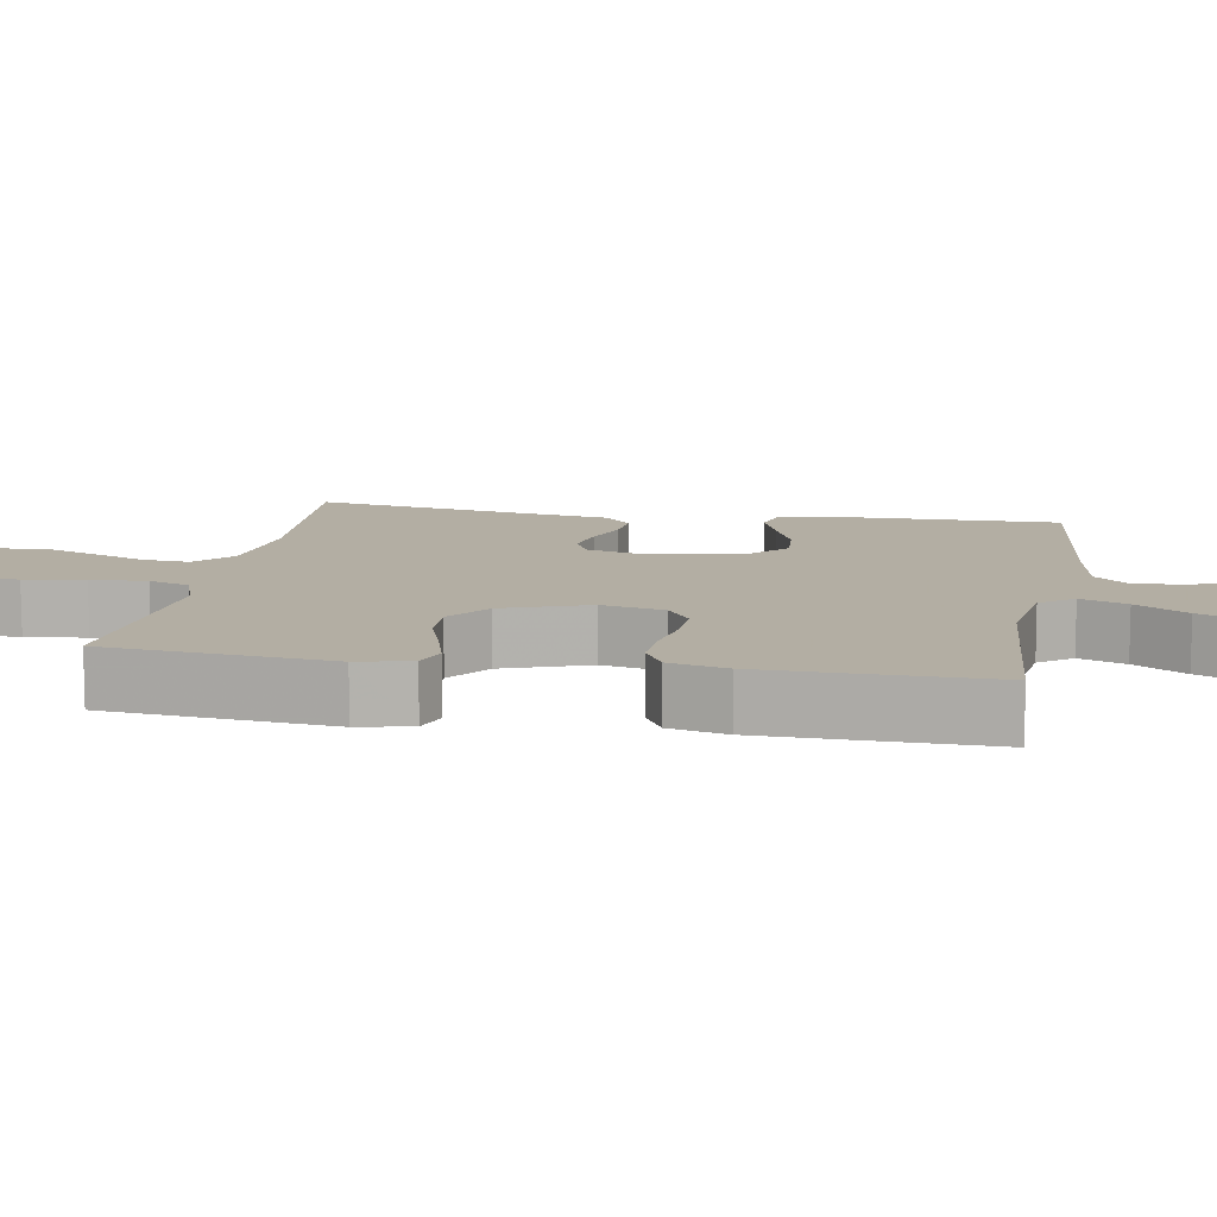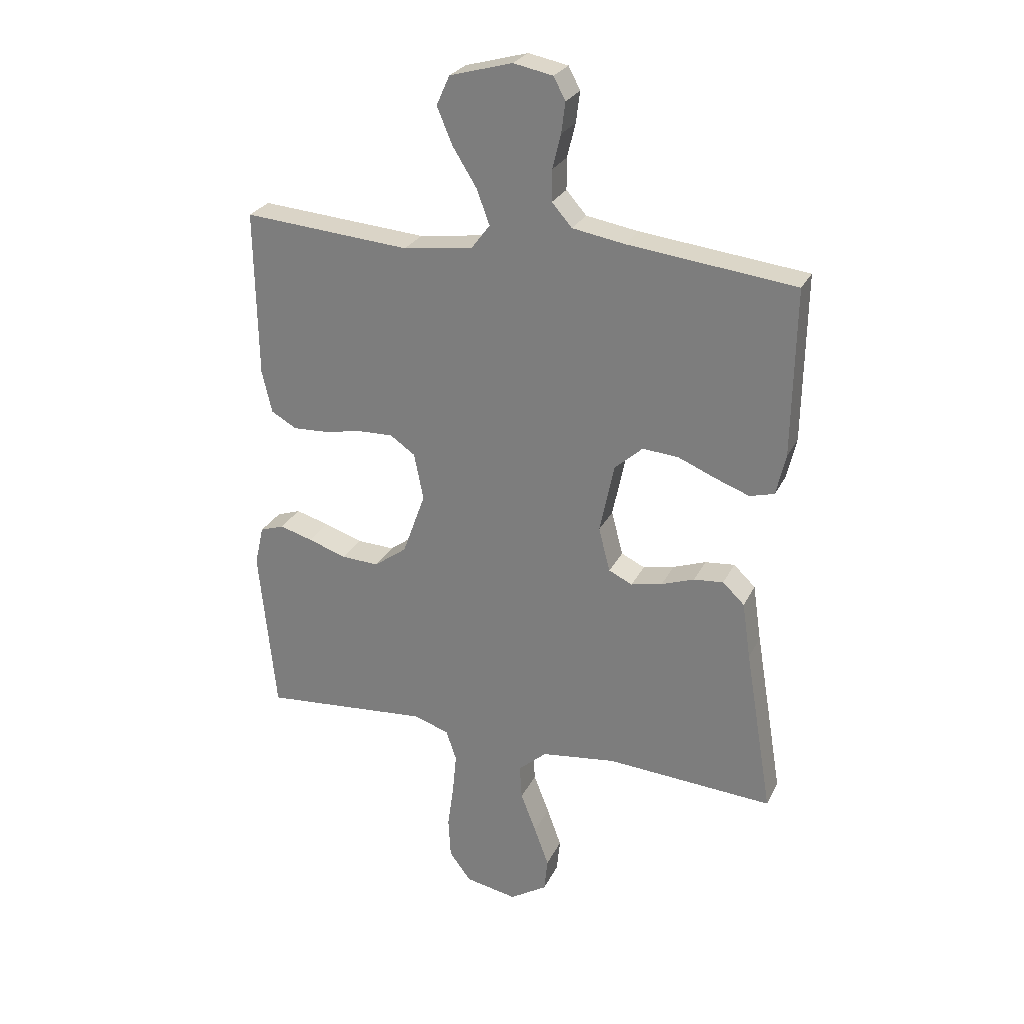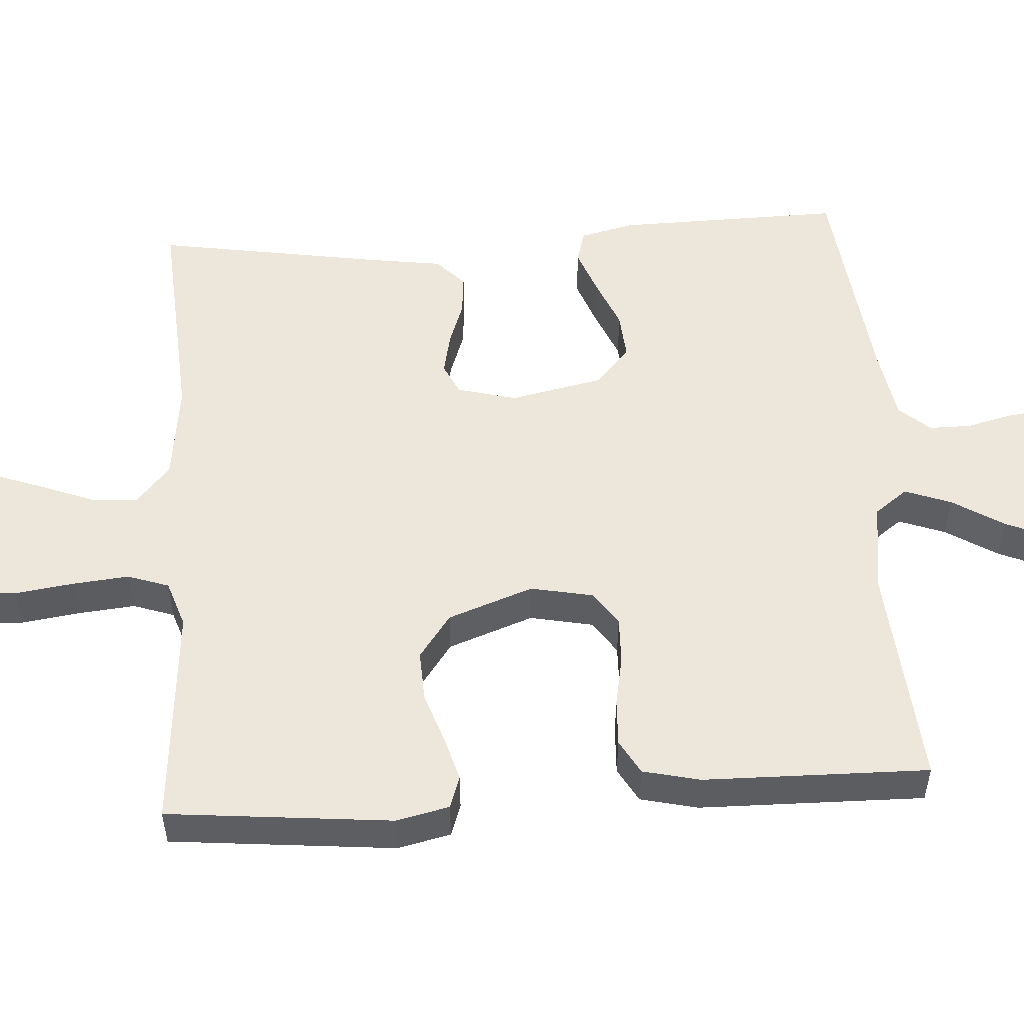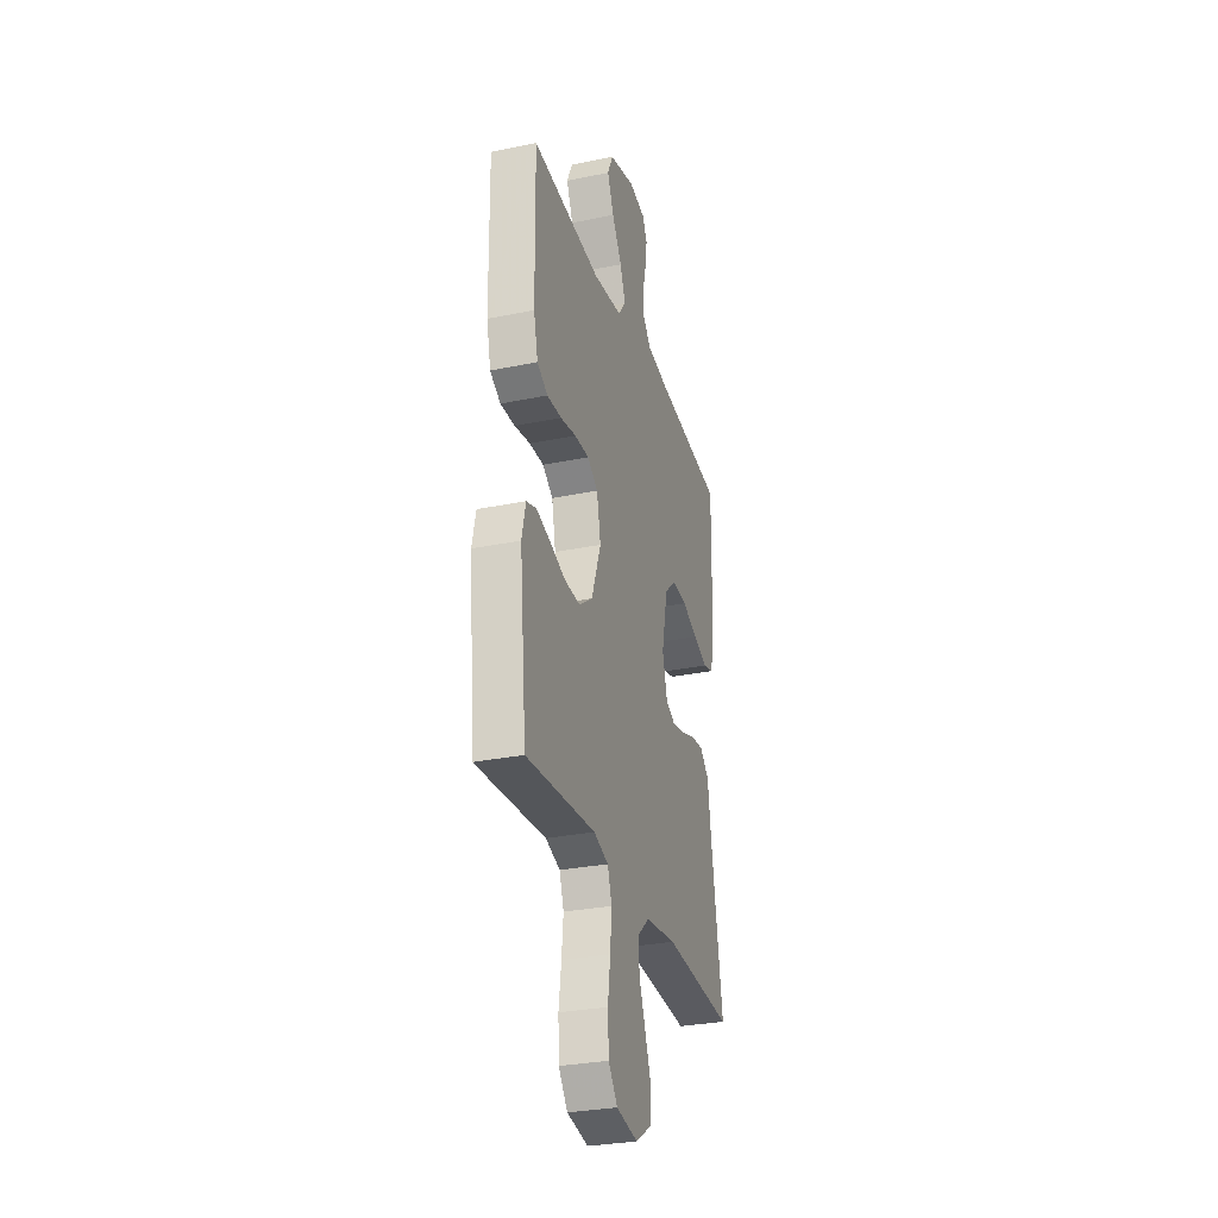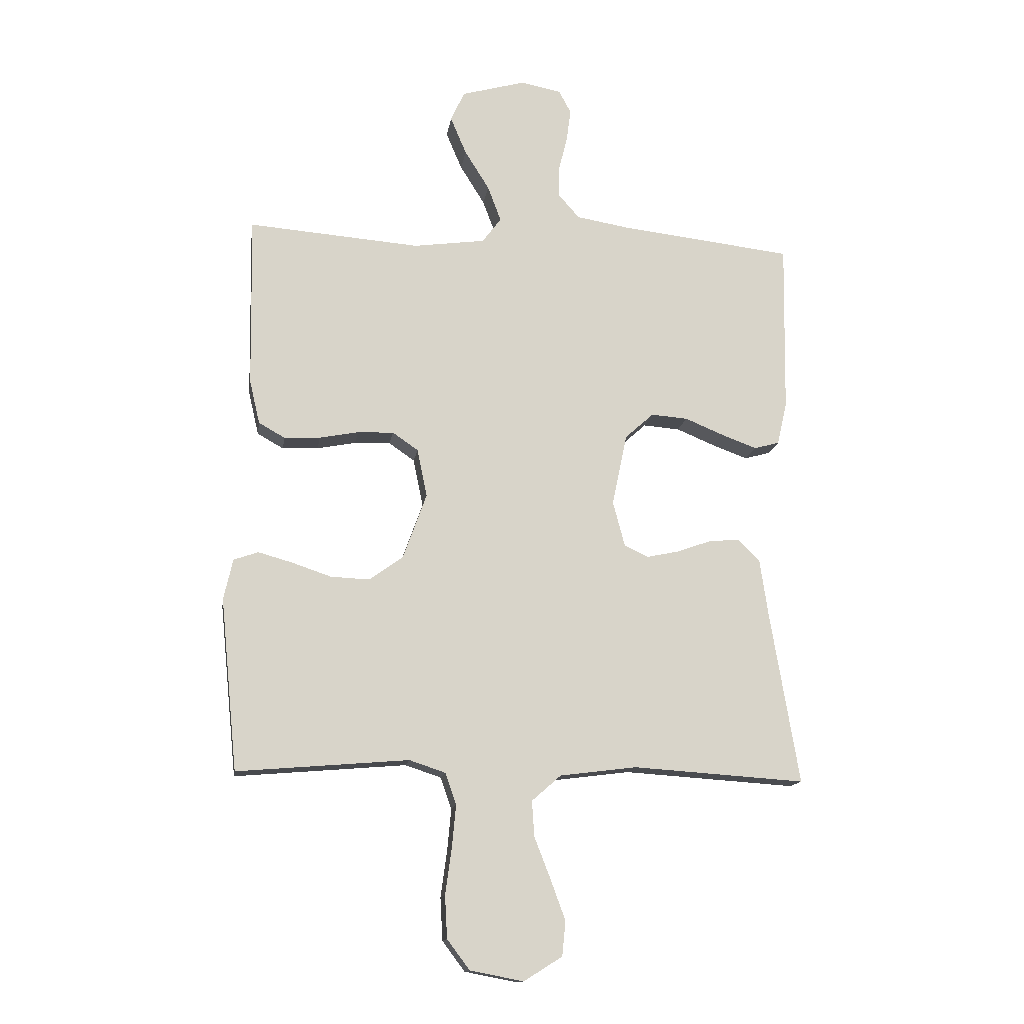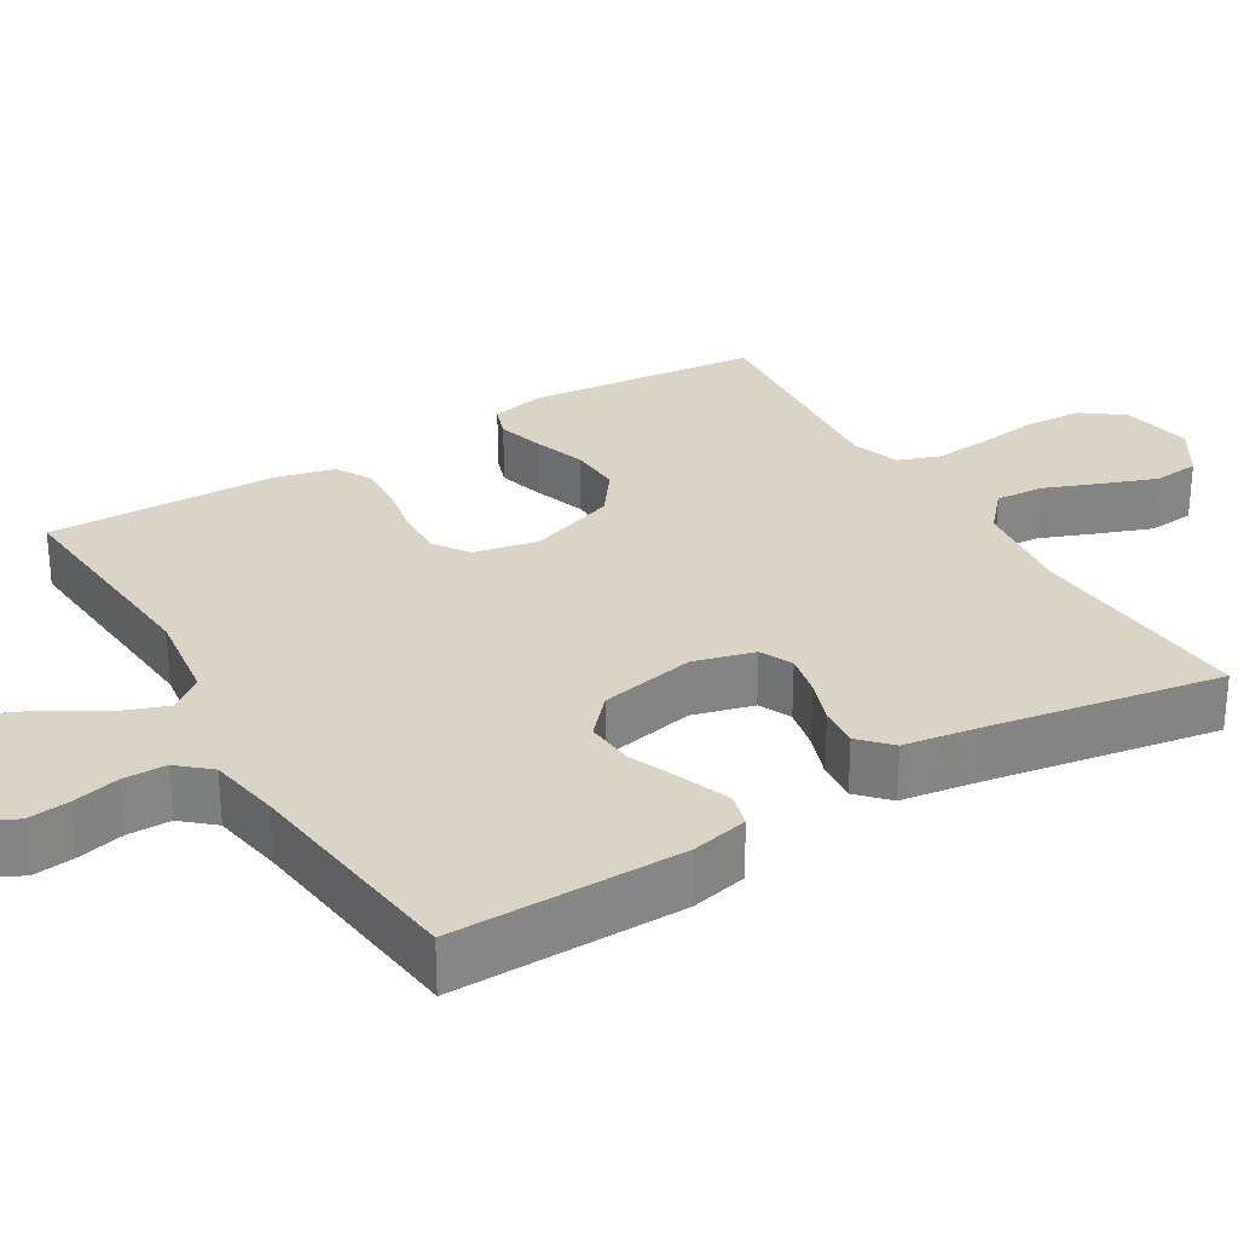
<metadata>
{"format":"obj","ext":"obj","renderer":"f3d","projection":"perspective","resolution":1024,"background":"white","views":[{"elev":10.9,"azim":-80.0,"up":"+Y"},{"elev":26.6,"azim":21.6,"up":"+Z"},{"elev":52.7,"azim":-93.8,"up":"+Y"},{"elev":-29.8,"azim":-73.2,"up":"+Z"},{"elev":-14.2,"azim":-8.4,"up":"+Z"},{"elev":28.9,"azim":59.2,"up":"+Y"}]}
</metadata>
<code>
v 0.5 0.07 -0.5
v 0.2 0.07 -0.48
v 0.066 0.07 -0.497
v 0.015 0.07 -0.542
v 0.019 0.07 -0.604
v 0.047 0.07 -0.676
v 0.073 0.07 -0.747
v 0.067 0.07 -0.807
v 0 0.07 -0.849
v -0.093 0.07 -0.831
v -0.132 0.07 -0.779
v -0.136 0.07 -0.705
v -0.125 0.07 -0.625
v -0.118 0.07 -0.551
v -0.137 0.07 -0.496
v -0.2 0.07 -0.475
v -0.5 0.07 -0.5
v -0.53 0.07 -0.2
v -0.514 0.07 -0.129
v -0.471 0.07 -0.114
v -0.411 0.07 -0.131
v -0.343 0.07 -0.154
v -0.275 0.07 -0.157
v -0.216 0.07 -0.114
v -0.175 0.07 0
v -0.192 0.07 0.084
v -0.237 0.07 0.115
v -0.3 0.07 0.113
v -0.368 0.07 0.1
v -0.431 0.07 0.097
v -0.477 0.07 0.123
v -0.495 0.07 0.2
v -0.5 0.07 0.5
v -0.2 0.07 0.476
v -0.075 0.07 0.493
v -0.042 0.07 0.537
v -0.065 0.07 0.599
v -0.108 0.07 0.668
v -0.136 0.07 0.734
v -0.112 0.07 0.787
v 0 0.07 0.818
v 0.071 0.07 0.804
v 0.092 0.07 0.764
v 0.085 0.07 0.709
v 0.07 0.07 0.648
v 0.07 0.07 0.592
v 0.106 0.07 0.551
v 0.2 0.07 0.535
v 0.5 0.07 0.5
v 0.495 0.07 0.2
v 0.478 0.07 0.126
v 0.434 0.07 0.114
v 0.372 0.07 0.137
v 0.305 0.07 0.165
v 0.241 0.07 0.17
v 0.191 0.07 0.125
v 0.165 0.07 0
v 0.186 0.07 -0.079
v 0.228 0.07 -0.099
v 0.284 0.07 -0.087
v 0.343 0.07 -0.066
v 0.396 0.07 -0.061
v 0.435 0.07 -0.098
v 0.45 0.07 -0.2
v 0.5 0 -0.5
v 0.2 0 -0.48
v 0.066 0 -0.497
v 0.015 0 -0.542
v 0.019 0 -0.604
v 0.047 0 -0.676
v 0.073 0 -0.747
v 0.067 0 -0.807
v 0 0 -0.849
v -0.093 0 -0.831
v -0.132 0 -0.779
v -0.136 0 -0.705
v -0.125 0 -0.625
v -0.118 0 -0.551
v -0.137 0 -0.496
v -0.2 0 -0.475
v -0.5 0 -0.5
v -0.53 0 -0.2
v -0.514 0 -0.129
v -0.471 0 -0.114
v -0.411 0 -0.131
v -0.343 0 -0.154
v -0.275 0 -0.157
v -0.216 0 -0.114
v -0.175 0 0
v -0.192 0 0.084
v -0.237 0 0.115
v -0.3 0 0.113
v -0.368 0 0.1
v -0.431 0 0.097
v -0.477 0 0.123
v -0.495 0 0.2
v -0.5 0 0.5
v -0.2 0 0.476
v -0.075 0 0.493
v -0.042 0 0.537
v -0.065 0 0.599
v -0.108 0 0.668
v -0.136 0 0.734
v -0.112 0 0.787
v 0 0 0.818
v 0.071 0 0.804
v 0.092 0 0.764
v 0.085 0 0.709
v 0.07 0 0.648
v 0.07 0 0.592
v 0.106 0 0.551
v 0.2 0 0.535
v 0.5 0 0.5
v 0.495 0 0.2
v 0.478 0 0.126
v 0.434 0 0.114
v 0.372 0 0.137
v 0.305 0 0.165
v 0.241 0 0.17
v 0.191 0 0.125
v 0.165 0 0
v 0.186 0 -0.079
v 0.228 0 -0.099
v 0.284 0 -0.087
v 0.343 0 -0.066
v 0.396 0 -0.061
v 0.435 0 -0.098
v 0.45 0 -0.2
f 62 63 64
f 61 62 64
f 60 61 64
f 64 1 2
f 60 64 2
f 59 60 2
f 58 59 2 3
f 57 58 3 4
f 56 57 4
f 52 53 54
f 51 52 54
f 50 51 54
f 49 50 54
f 48 49 54
f 47 48 54 55
f 46 47 55 56
f 43 44 45
f 42 43 45
f 41 42 45
f 40 41 45
f 39 40 45
f 38 39 45
f 37 38 45
f 36 37 45 46
f 46 56 4
f 36 46 4
f 35 36 4
f 32 33 34
f 31 32 34
f 30 31 34
f 29 30 34
f 28 29 34
f 27 28 34 35
f 20 21 22
f 19 20 22
f 18 19 22
f 17 18 22
f 16 17 22
f 15 16 22 23
f 11 12 13
f 10 11 13
f 9 10 13
f 8 9 13
f 7 8 13
f 6 7 13
f 5 6 13
f 5 13 14
f 4 5 14 15
f 26 27 35
f 25 26 35 4
f 24 25 4 15
f 15 23 24
f 128 127 126
f 128 126 125
f 128 125 124
f 66 65 128
f 66 128 124
f 66 124 123
f 67 66 123 122
f 68 67 122 121
f 68 121 120
f 118 117 116
f 118 116 115
f 118 115 114
f 118 114 113
f 118 113 112
f 119 118 112 111
f 120 119 111 110
f 109 108 107
f 109 107 106
f 109 106 105
f 109 105 104
f 109 104 103
f 109 103 102
f 109 102 101
f 110 109 101 100
f 68 120 110
f 68 110 100
f 68 100 99
f 98 97 96
f 98 96 95
f 98 95 94
f 98 94 93
f 98 93 92
f 99 98 92 91
f 86 85 84
f 86 84 83
f 86 83 82
f 86 82 81
f 86 81 80
f 87 86 80 79
f 77 76 75
f 77 75 74
f 77 74 73
f 77 73 72
f 77 72 71
f 77 71 70
f 77 70 69
f 78 77 69
f 79 78 69 68
f 99 91 90
f 68 99 90 89
f 79 68 89 88
f 88 87 79
f 1 65 66 2
f 2 66 67 3
f 3 67 68 4
f 4 68 69 5
f 5 69 70 6
f 6 70 71 7
f 7 71 72 8
f 8 72 73 9
f 9 73 74 10
f 10 74 75 11
f 11 75 76 12
f 12 76 77 13
f 13 77 78 14
f 14 78 79 15
f 15 79 80 16
f 16 80 81 17
f 17 81 82 18
f 18 82 83 19
f 19 83 84 20
f 20 84 85 21
f 21 85 86 22
f 22 86 87 23
f 23 87 88 24
f 24 88 89 25
f 25 89 90 26
f 26 90 91 27
f 27 91 92 28
f 28 92 93 29
f 29 93 94 30
f 30 94 95 31
f 31 95 96 32
f 32 96 97 33
f 33 97 98 34
f 34 98 99 35
f 35 99 100 36
f 36 100 101 37
f 37 101 102 38
f 38 102 103 39
f 39 103 104 40
f 40 104 105 41
f 41 105 106 42
f 42 106 107 43
f 43 107 108 44
f 44 108 109 45
f 45 109 110 46
f 46 110 111 47
f 47 111 112 48
f 48 112 113 49
f 49 113 114 50
f 50 114 115 51
f 51 115 116 52
f 52 116 117 53
f 53 117 118 54
f 54 118 119 55
f 55 119 120 56
f 56 120 121 57
f 57 121 122 58
f 58 122 123 59
f 59 123 124 60
f 60 124 125 61
f 61 125 126 62
f 62 126 127 63
f 63 127 128 64
f 64 128 65 1

</code>
